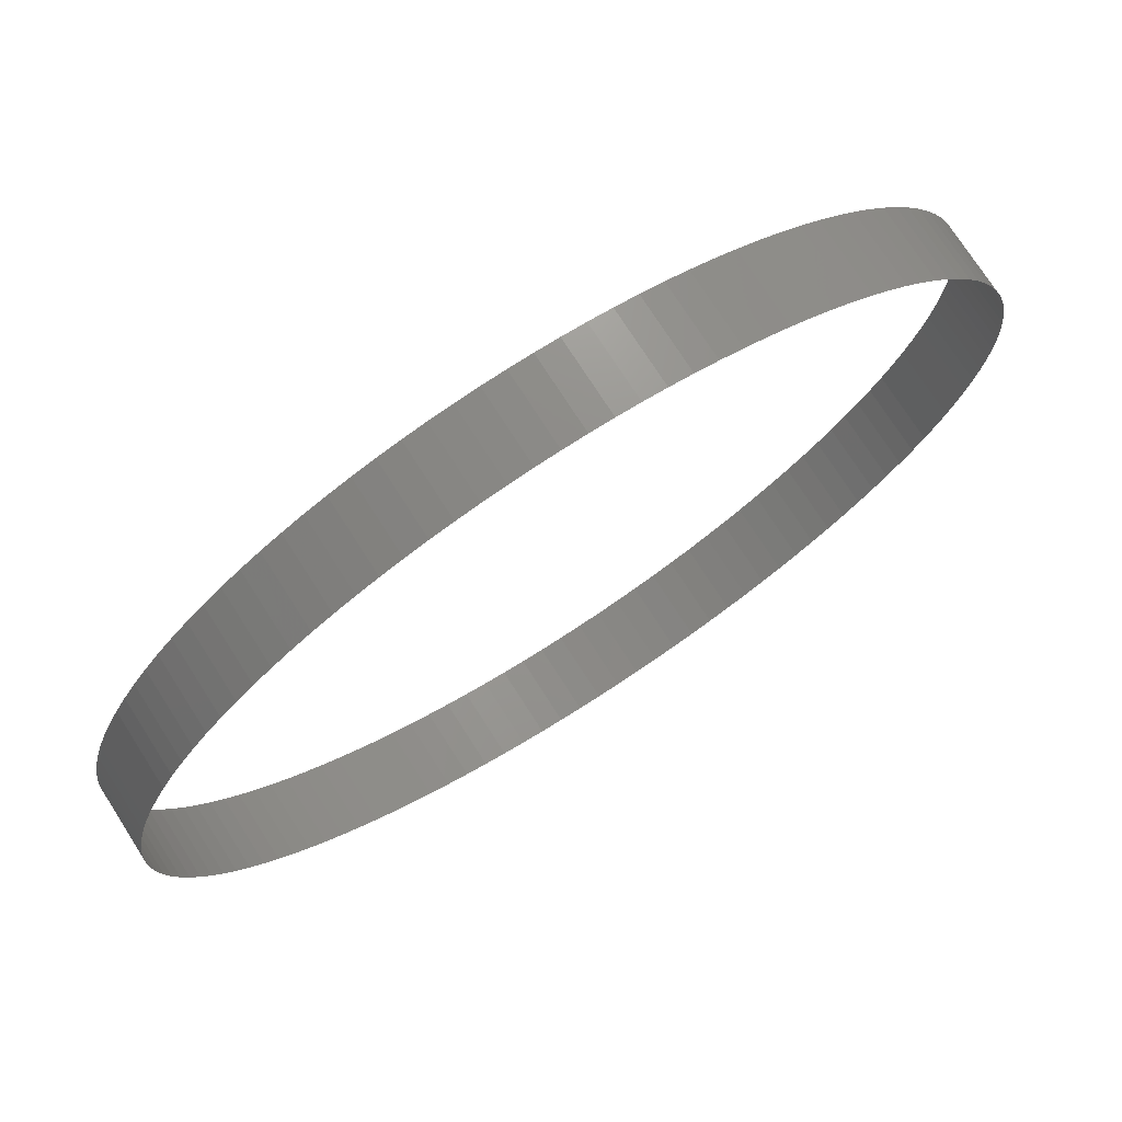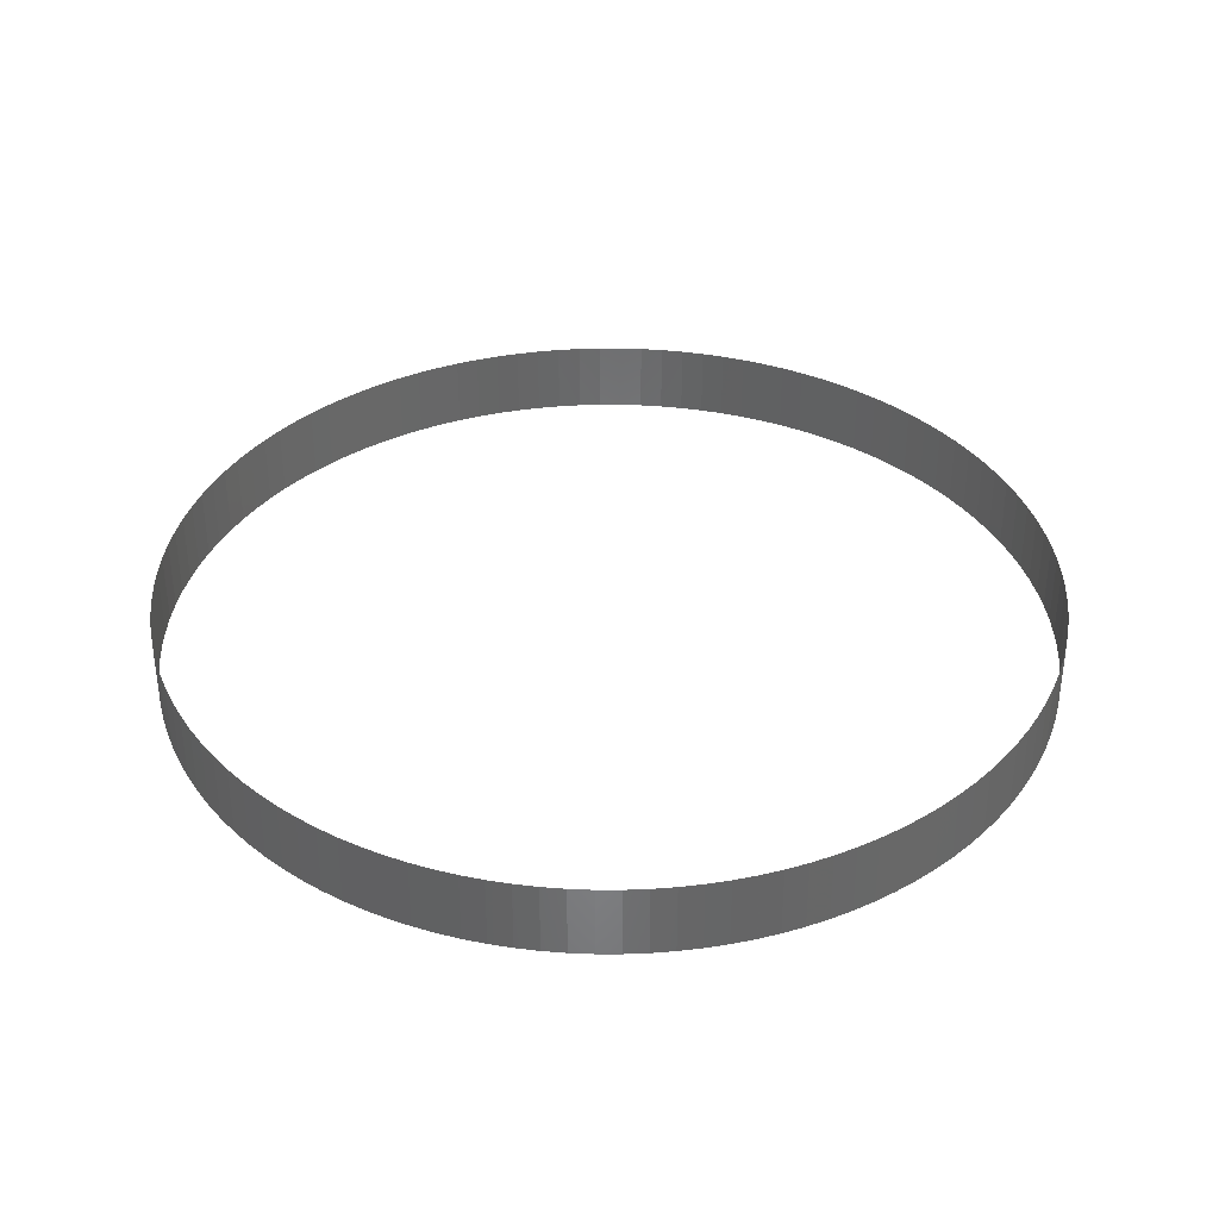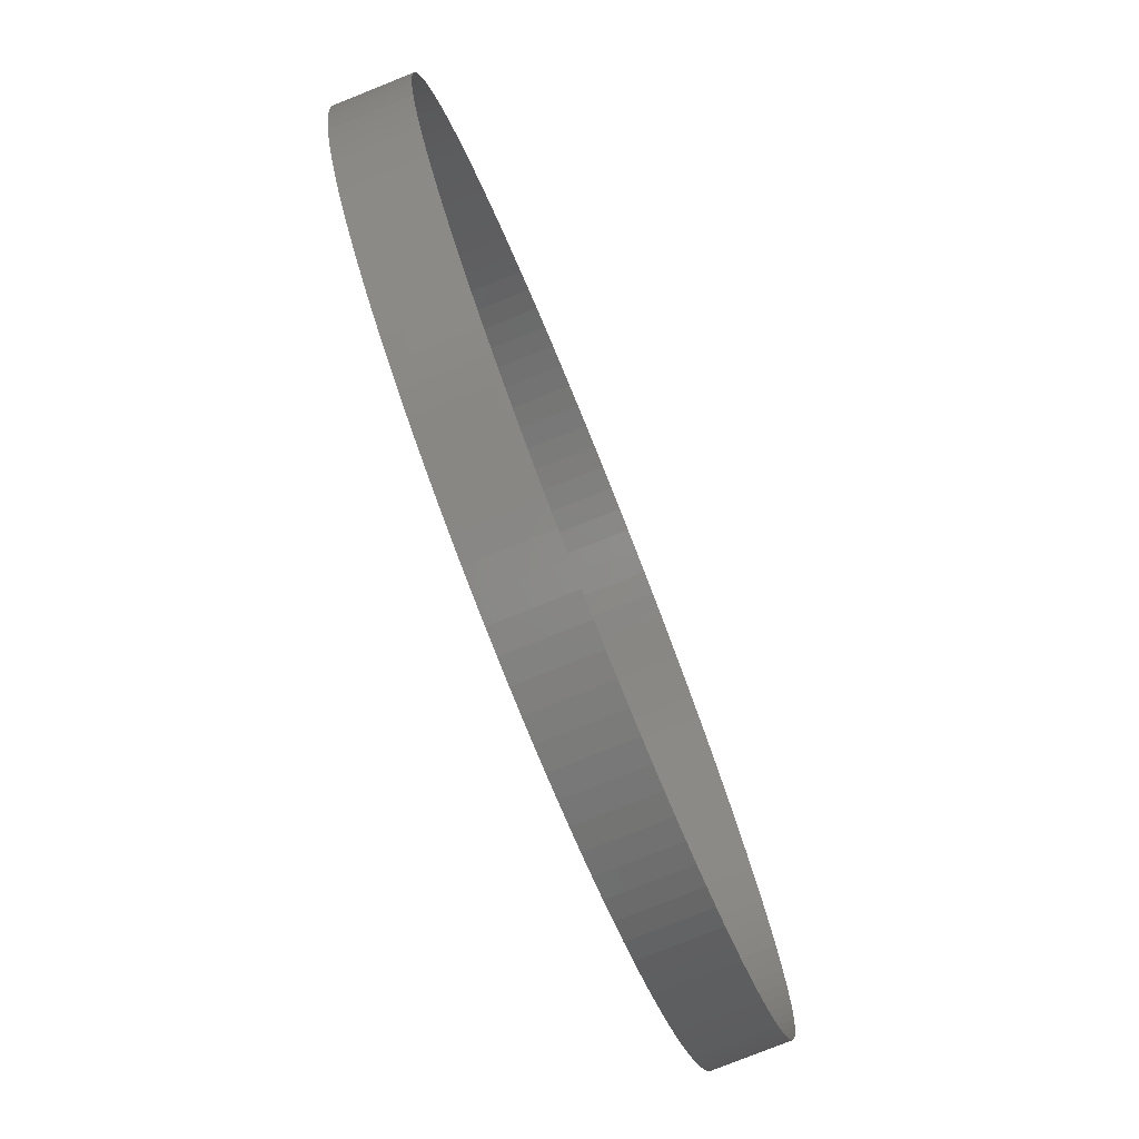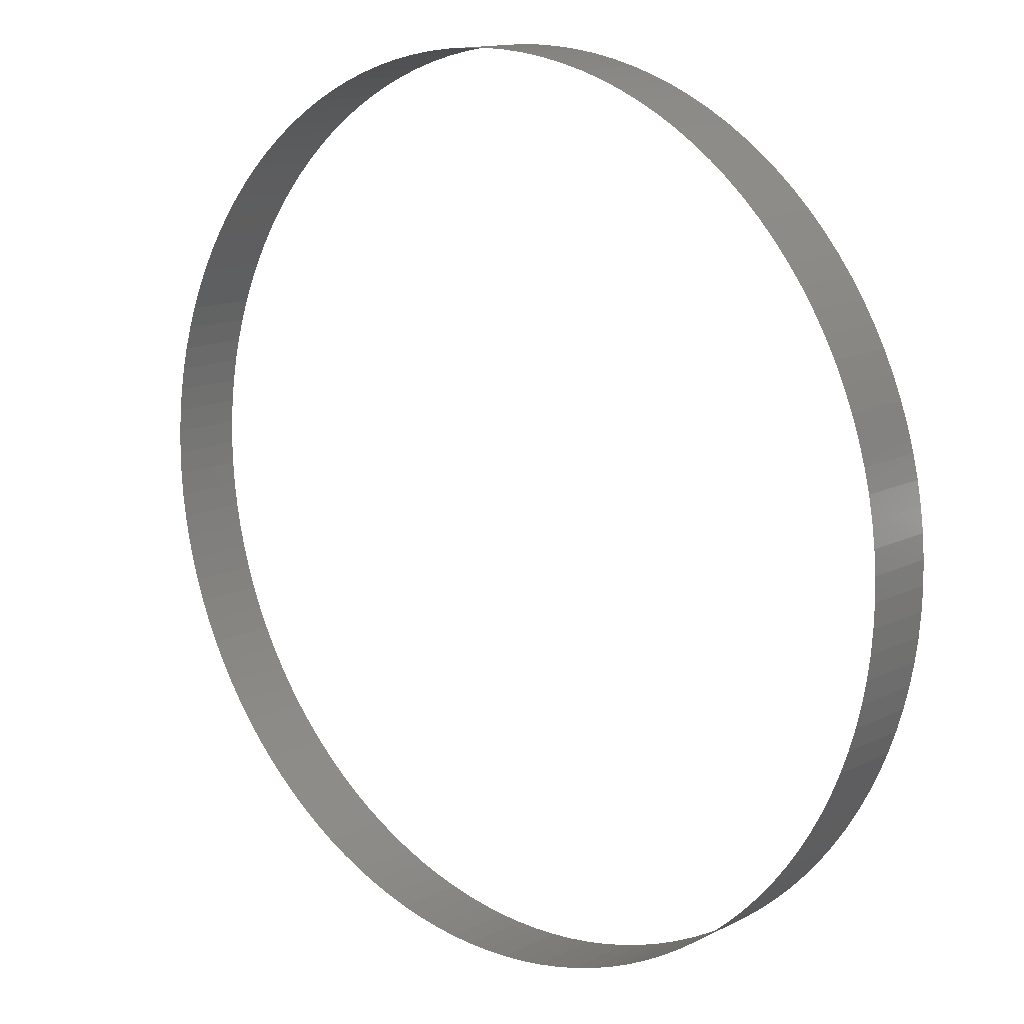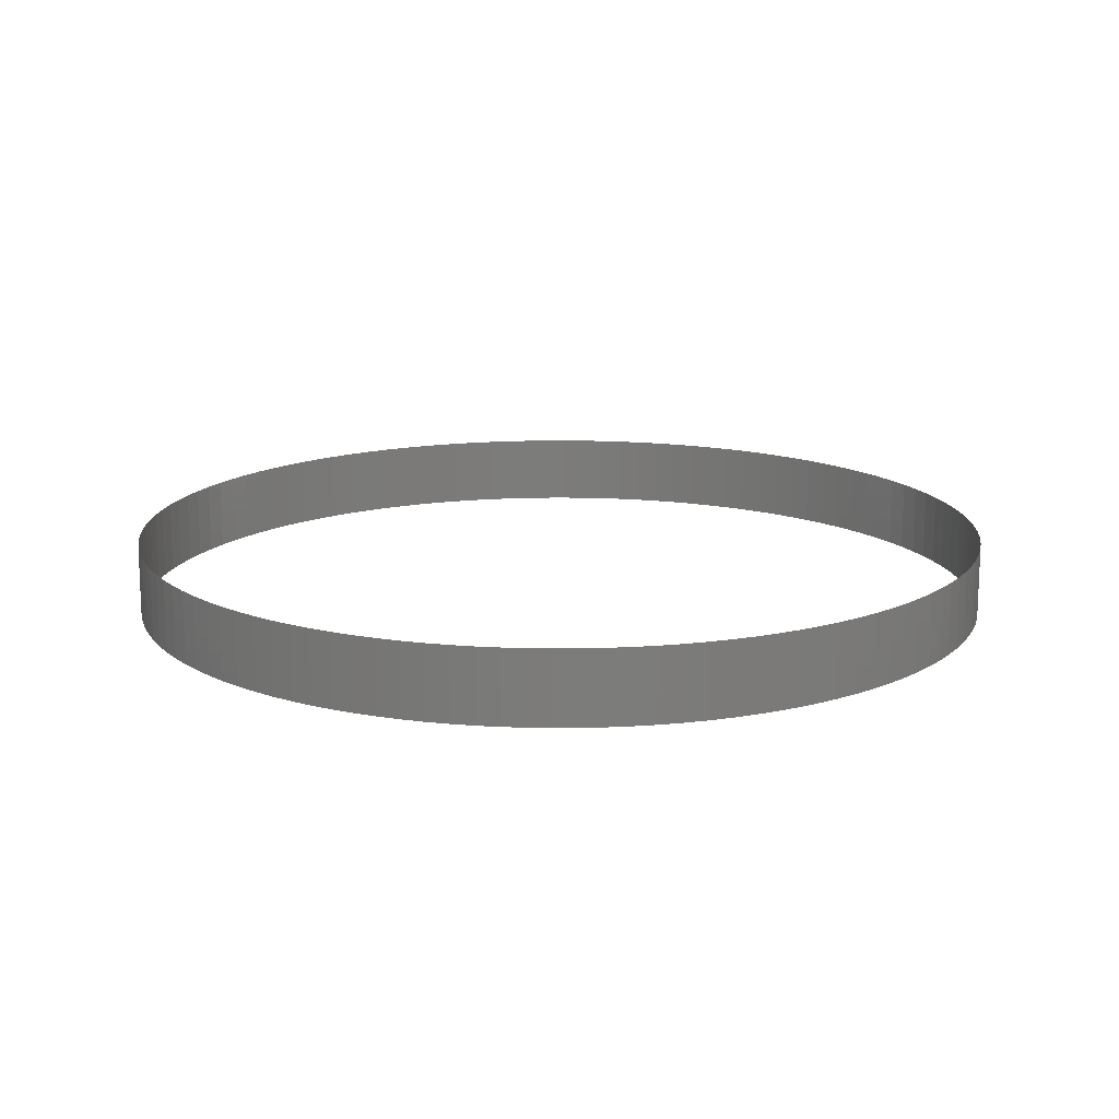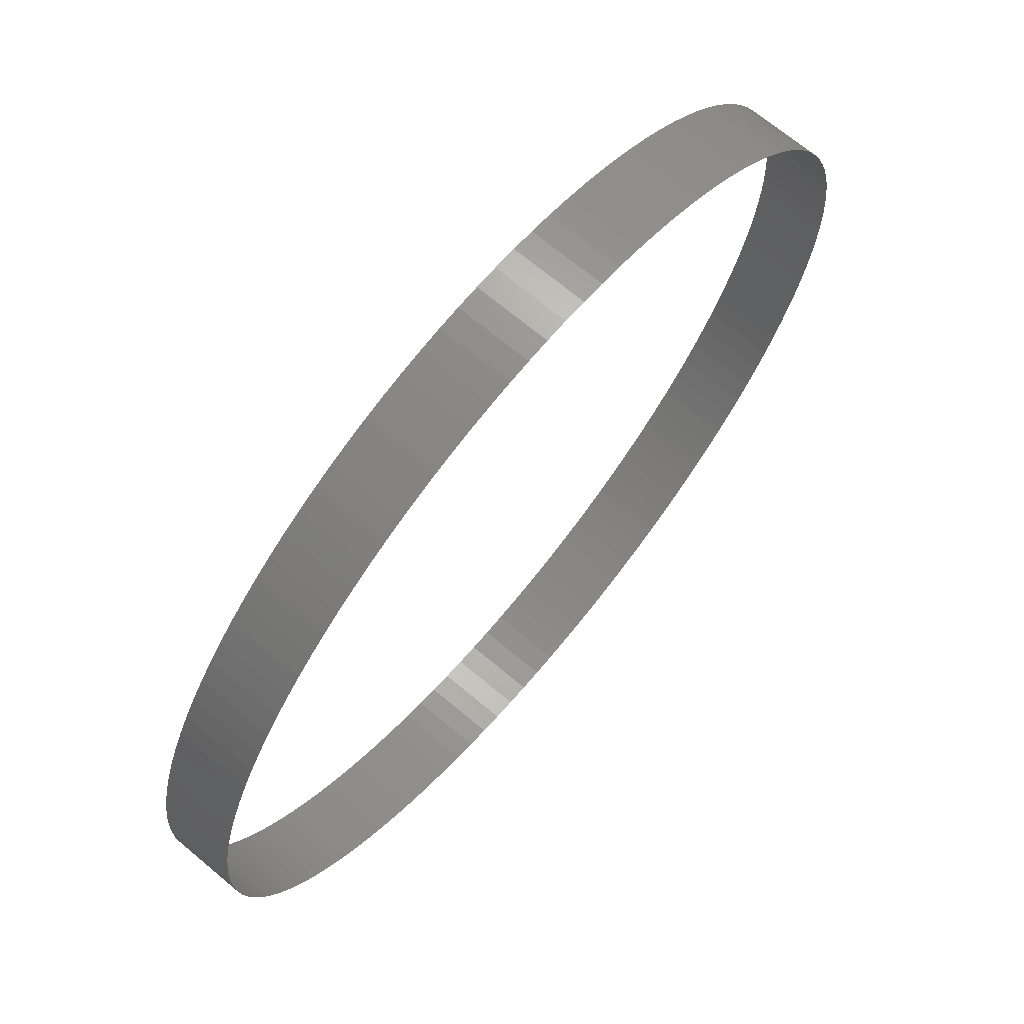
<metadata>
{"format":"stl","ext":"stl","renderer":"f3d","projection":"perspective","resolution":1024,"background":"white","views":[{"elev":74.0,"azim":147.4,"up":"+Y"},{"elev":36.4,"azim":46.6,"up":"+Z"},{"elev":-78.1,"azim":-68.2,"up":"+Y"},{"elev":13.7,"azim":41.9,"up":"+Y"},{"elev":14.9,"azim":162.7,"up":"+Z"},{"elev":69.0,"azim":130.0,"up":"+Y"}]}
</metadata>
<code>
# stl→obj: 240 verts, 240 faces
v 4.243 4.243 0
v 4.015 4.459 0
v 4.015 4.459 1
v 4.243 4.243 1
v 3.776 4.663 0
v 3.776 4.663 1
v 3.527 4.854 0
v 3.527 4.854 1
v 3.268 5.032 0
v 3.268 5.032 1
v 3 5.196 0
v 3 5.196 1
v 2.724 5.346 0
v 2.724 5.346 1
v 2.44 5.481 0
v 2.44 5.481 1
v 2.15 5.601 0
v 2.15 5.601 1
v 1.854 5.706 0
v 1.854 5.706 1
v 1.553 5.796 0
v 1.553 5.796 1
v 1.247 5.869 0
v 1.247 5.869 1
v 0.9386 5.926 0
v 0.9386 5.926 1
v 0.6272 5.967 0
v 0.6272 5.967 1
v 0.314 5.992 0
v 0.314 5.992 1
v 0 6 0
v 0 6 1
v -0.314 5.992 0
v -0.314 5.992 1
v -0.6272 5.967 0
v -0.6272 5.967 1
v -0.9386 5.926 0
v -0.9386 5.926 1
v -1.247 5.869 0
v -1.247 5.869 1
v -1.553 5.796 0
v -1.553 5.796 1
v -1.854 5.706 0
v -1.854 5.706 1
v -2.15 5.601 0
v -2.15 5.601 1
v -2.44 5.481 0
v -2.44 5.481 1
v -2.724 5.346 0
v -2.724 5.346 1
v -3 5.196 0
v -3 5.196 1
v -3.268 5.032 0
v -3.268 5.032 1
v -3.527 4.854 0
v -3.527 4.854 1
v -3.776 4.663 0
v -3.776 4.663 1
v -4.015 4.459 0
v -4.015 4.459 1
v -4.243 4.243 0
v -4.243 4.243 1
v -4.459 4.015 0
v -4.459 4.015 1
v -4.663 3.776 0
v -4.663 3.776 1
v -4.854 3.527 0
v -4.854 3.527 1
v -5.032 3.268 0
v -5.032 3.268 1
v -5.196 3 0
v -5.196 3 1
v -5.346 2.724 0
v -5.346 2.724 1
v -5.481 2.44 0
v -5.481 2.44 1
v -5.601 2.15 0
v -5.601 2.15 1
v -5.706 1.854 0
v -5.706 1.854 1
v -5.796 1.553 0
v -5.796 1.553 1
v -5.869 1.247 0
v -5.869 1.247 1
v -5.926 0.9386 0
v -5.926 0.9386 1
v -5.967 0.6272 0
v -5.967 0.6272 1
v -5.992 0.314 0
v -5.992 0.314 1
v -6 0 0
v -6 0 1
v -5.992 -0.314 0
v -5.992 -0.314 1
v -5.967 -0.6272 0
v -5.967 -0.6272 1
v -5.926 -0.9386 0
v -5.926 -0.9386 1
v -5.869 -1.247 0
v -5.869 -1.247 1
v -5.796 -1.553 0
v -5.796 -1.553 1
v -5.706 -1.854 0
v -5.706 -1.854 1
v -5.601 -2.15 0
v -5.601 -2.15 1
v -5.481 -2.44 0
v -5.481 -2.44 1
v -5.346 -2.724 0
v -5.346 -2.724 1
v -5.196 -3 0
v -5.196 -3 1
v -5.032 -3.268 0
v -5.032 -3.268 1
v -4.854 -3.527 0
v -4.854 -3.527 1
v -4.663 -3.776 0
v -4.663 -3.776 1
v -4.459 -4.015 0
v -4.459 -4.015 1
v -4.243 -4.243 0
v -4.243 -4.243 1
v -4.015 -4.459 0
v -4.015 -4.459 1
v -3.776 -4.663 0
v -3.776 -4.663 1
v -3.527 -4.854 0
v -3.527 -4.854 1
v -3.268 -5.032 0
v -3.268 -5.032 1
v -3 -5.196 0
v -3 -5.196 1
v -2.724 -5.346 0
v -2.724 -5.346 1
v -2.44 -5.481 0
v -2.44 -5.481 1
v -2.15 -5.601 0
v -2.15 -5.601 1
v -1.854 -5.706 0
v -1.854 -5.706 1
v -1.553 -5.796 0
v -1.553 -5.796 1
v -1.247 -5.869 0
v -1.247 -5.869 1
v -0.9386 -5.926 0
v -0.9386 -5.926 1
v -0.6272 -5.967 0
v -0.6272 -5.967 1
v -0.314 -5.992 0
v -0.314 -5.992 1
v 0 -6 0
v 0 -6 1
v 0.314 -5.992 0
v 0.314 -5.992 1
v 0.6272 -5.967 0
v 0.6272 -5.967 1
v 0.9386 -5.926 0
v 0.9386 -5.926 1
v 1.247 -5.869 0
v 1.247 -5.869 1
v 1.553 -5.796 0
v 1.553 -5.796 1
v 1.854 -5.706 0
v 1.854 -5.706 1
v 2.15 -5.601 0
v 2.15 -5.601 1
v 2.44 -5.481 0
v 2.44 -5.481 1
v 2.724 -5.346 0
v 2.724 -5.346 1
v 3 -5.196 0
v 3 -5.196 1
v 3.268 -5.032 0
v 3.268 -5.032 1
v 3.527 -4.854 0
v 3.527 -4.854 1
v 3.776 -4.663 0
v 3.776 -4.663 1
v 4.015 -4.459 0
v 4.015 -4.459 1
v 4.243 -4.243 0
v 4.243 -4.243 1
v 4.459 -4.015 0
v 4.459 -4.015 1
v 4.663 -3.776 0
v 4.663 -3.776 1
v 4.854 -3.527 0
v 4.854 -3.527 1
v 5.032 -3.268 0
v 5.032 -3.268 1
v 5.196 -3 0
v 5.196 -3 1
v 5.346 -2.724 0
v 5.346 -2.724 1
v 5.481 -2.44 0
v 5.481 -2.44 1
v 5.601 -2.15 0
v 5.601 -2.15 1
v 5.706 -1.854 0
v 5.706 -1.854 1
v 5.796 -1.553 0
v 5.796 -1.553 1
v 5.869 -1.247 0
v 5.869 -1.247 1
v 5.926 -0.9386 0
v 5.926 -0.9386 1
v 5.967 -0.6272 0
v 5.967 -0.6272 1
v 5.992 -0.314 0
v 5.992 -0.314 1
v 6 0 0
v 6 0 1
v 5.992 0.314 0
v 5.992 0.314 1
v 5.967 0.6272 0
v 5.967 0.6272 1
v 5.926 0.9386 0
v 5.926 0.9386 1
v 5.869 1.247 0
v 5.869 1.247 1
v 5.796 1.553 0
v 5.796 1.553 1
v 5.706 1.854 0
v 5.706 1.854 1
v 5.601 2.15 0
v 5.601 2.15 1
v 5.481 2.44 0
v 5.481 2.44 1
v 5.346 2.724 0
v 5.346 2.724 1
v 5.196 3 0
v 5.196 3 1
v 5.032 3.268 0
v 5.032 3.268 1
v 4.854 3.527 0
v 4.854 3.527 1
v 4.663 3.776 0
v 4.663 3.776 1
v 4.459 4.015 0
v 4.459 4.015 1
f 1 2 3
f 3 4 1
f 2 5 6
f 6 3 2
f 5 7 8
f 8 6 5
f 7 9 10
f 10 8 7
f 9 11 12
f 12 10 9
f 11 13 14
f 14 12 11
f 13 15 16
f 16 14 13
f 15 17 18
f 18 16 15
f 17 19 20
f 20 18 17
f 19 21 22
f 22 20 19
f 21 23 24
f 24 22 21
f 23 25 26
f 26 24 23
f 25 27 28
f 28 26 25
f 27 29 30
f 30 28 27
f 29 31 32
f 32 30 29
f 31 33 34
f 34 32 31
f 33 35 36
f 36 34 33
f 35 37 38
f 38 36 35
f 37 39 40
f 40 38 37
f 39 41 42
f 42 40 39
f 41 43 44
f 44 42 41
f 43 45 46
f 46 44 43
f 45 47 48
f 48 46 45
f 47 49 50
f 50 48 47
f 49 51 52
f 52 50 49
f 51 53 54
f 54 52 51
f 53 55 56
f 56 54 53
f 55 57 58
f 58 56 55
f 57 59 60
f 60 58 57
f 59 61 62
f 62 60 59
f 61 63 64
f 64 62 61
f 63 65 66
f 66 64 63
f 65 67 68
f 68 66 65
f 67 69 70
f 70 68 67
f 69 71 72
f 72 70 69
f 71 73 74
f 74 72 71
f 73 75 76
f 76 74 73
f 75 77 78
f 78 76 75
f 77 79 80
f 80 78 77
f 79 81 82
f 82 80 79
f 81 83 84
f 84 82 81
f 83 85 86
f 86 84 83
f 85 87 88
f 88 86 85
f 87 89 90
f 90 88 87
f 89 91 92
f 92 90 89
f 91 93 94
f 94 92 91
f 93 95 96
f 96 94 93
f 95 97 98
f 98 96 95
f 97 99 100
f 100 98 97
f 99 101 102
f 102 100 99
f 101 103 104
f 104 102 101
f 103 105 106
f 106 104 103
f 105 107 108
f 108 106 105
f 107 109 110
f 110 108 107
f 109 111 112
f 112 110 109
f 111 113 114
f 114 112 111
f 113 115 116
f 116 114 113
f 115 117 118
f 118 116 115
f 117 119 120
f 120 118 117
f 119 121 122
f 122 120 119
f 121 123 124
f 124 122 121
f 123 125 126
f 126 124 123
f 125 127 128
f 128 126 125
f 127 129 130
f 130 128 127
f 129 131 132
f 132 130 129
f 131 133 134
f 134 132 131
f 133 135 136
f 136 134 133
f 135 137 138
f 138 136 135
f 137 139 140
f 140 138 137
f 139 141 142
f 142 140 139
f 141 143 144
f 144 142 141
f 143 145 146
f 146 144 143
f 145 147 148
f 148 146 145
f 147 149 150
f 150 148 147
f 149 151 152
f 152 150 149
f 151 153 154
f 154 152 151
f 153 155 156
f 156 154 153
f 155 157 158
f 158 156 155
f 157 159 160
f 160 158 157
f 159 161 162
f 162 160 159
f 161 163 164
f 164 162 161
f 163 165 166
f 166 164 163
f 165 167 168
f 168 166 165
f 167 169 170
f 170 168 167
f 169 171 172
f 172 170 169
f 171 173 174
f 174 172 171
f 173 175 176
f 176 174 173
f 175 177 178
f 178 176 175
f 177 179 180
f 180 178 177
f 179 181 182
f 182 180 179
f 181 183 184
f 184 182 181
f 183 185 186
f 186 184 183
f 185 187 188
f 188 186 185
f 187 189 190
f 190 188 187
f 189 191 192
f 192 190 189
f 191 193 194
f 194 192 191
f 193 195 196
f 196 194 193
f 195 197 198
f 198 196 195
f 197 199 200
f 200 198 197
f 199 201 202
f 202 200 199
f 201 203 204
f 204 202 201
f 203 205 206
f 206 204 203
f 205 207 208
f 208 206 205
f 207 209 210
f 210 208 207
f 209 211 212
f 212 210 209
f 211 213 214
f 214 212 211
f 213 215 216
f 216 214 213
f 215 217 218
f 218 216 215
f 217 219 220
f 220 218 217
f 219 221 222
f 222 220 219
f 221 223 224
f 224 222 221
f 223 225 226
f 226 224 223
f 225 227 228
f 228 226 225
f 227 229 230
f 230 228 227
f 229 231 232
f 232 230 229
f 231 233 234
f 234 232 231
f 233 235 236
f 236 234 233
f 235 237 238
f 238 236 235
f 237 239 240
f 240 238 237
f 239 1 4
f 4 240 239

</code>
